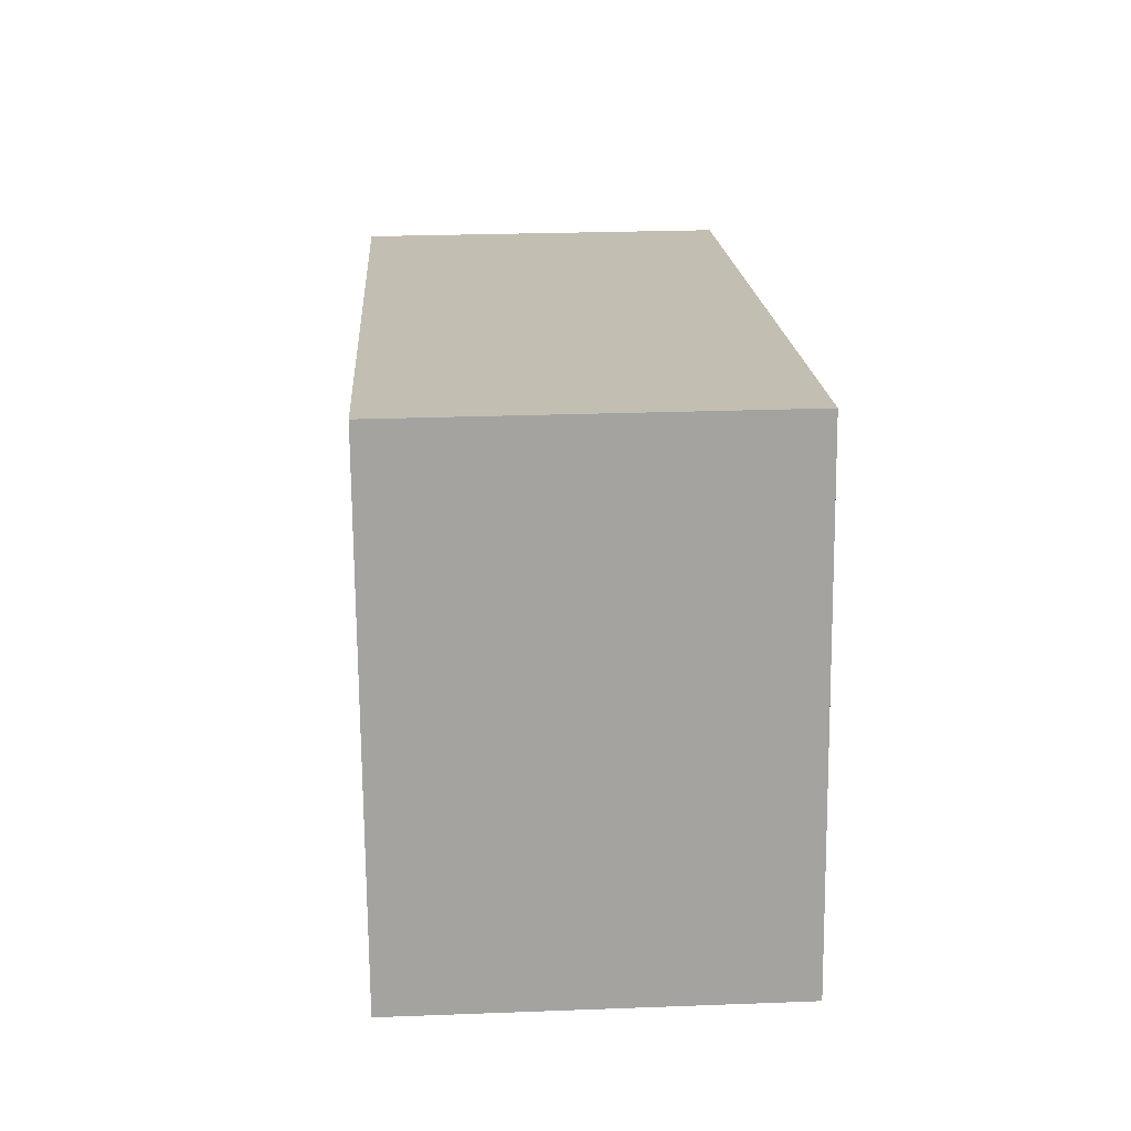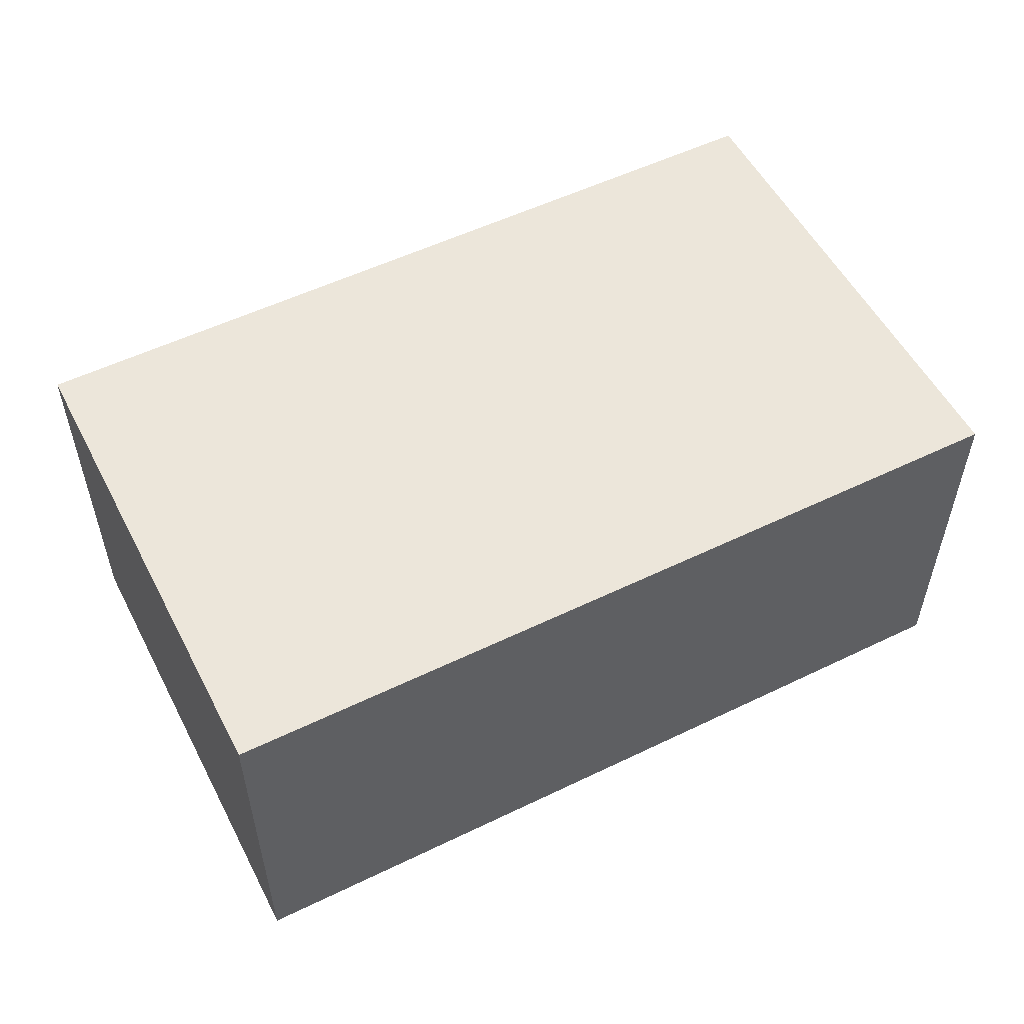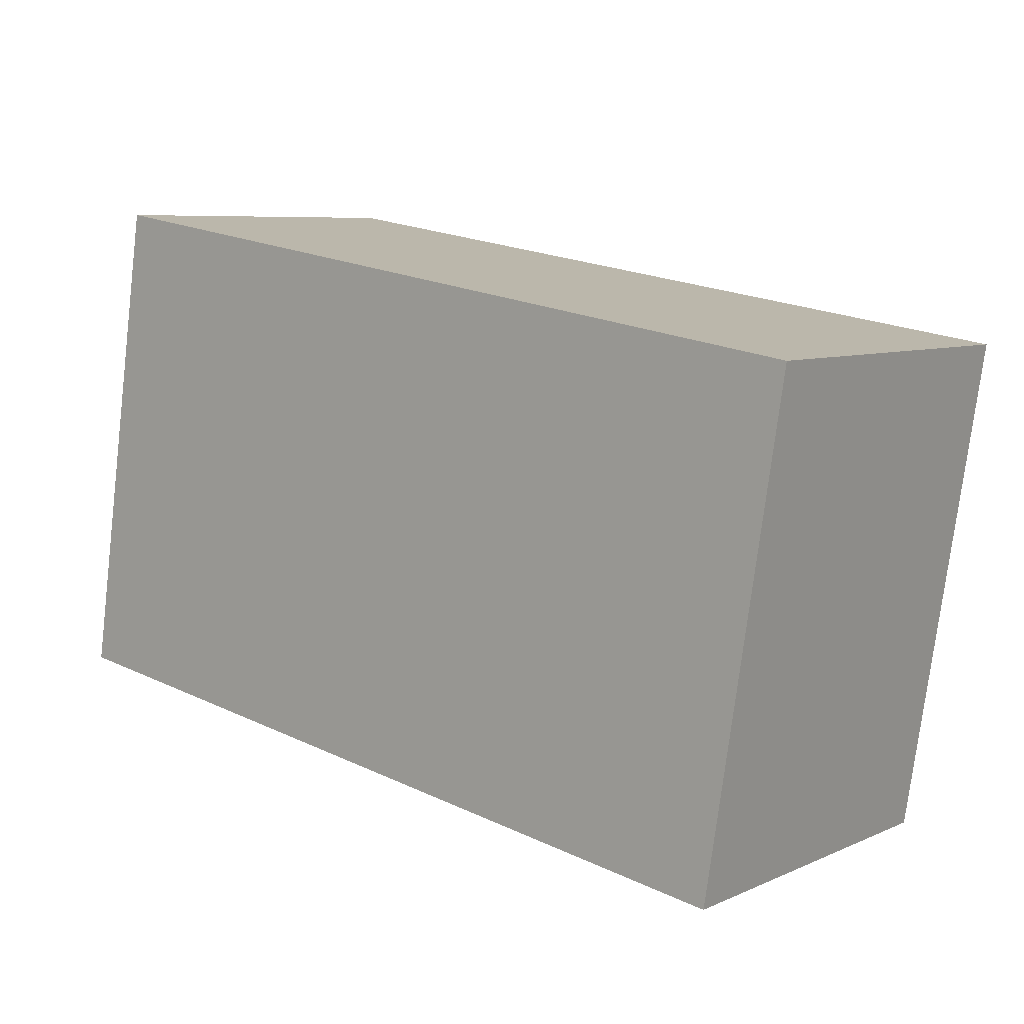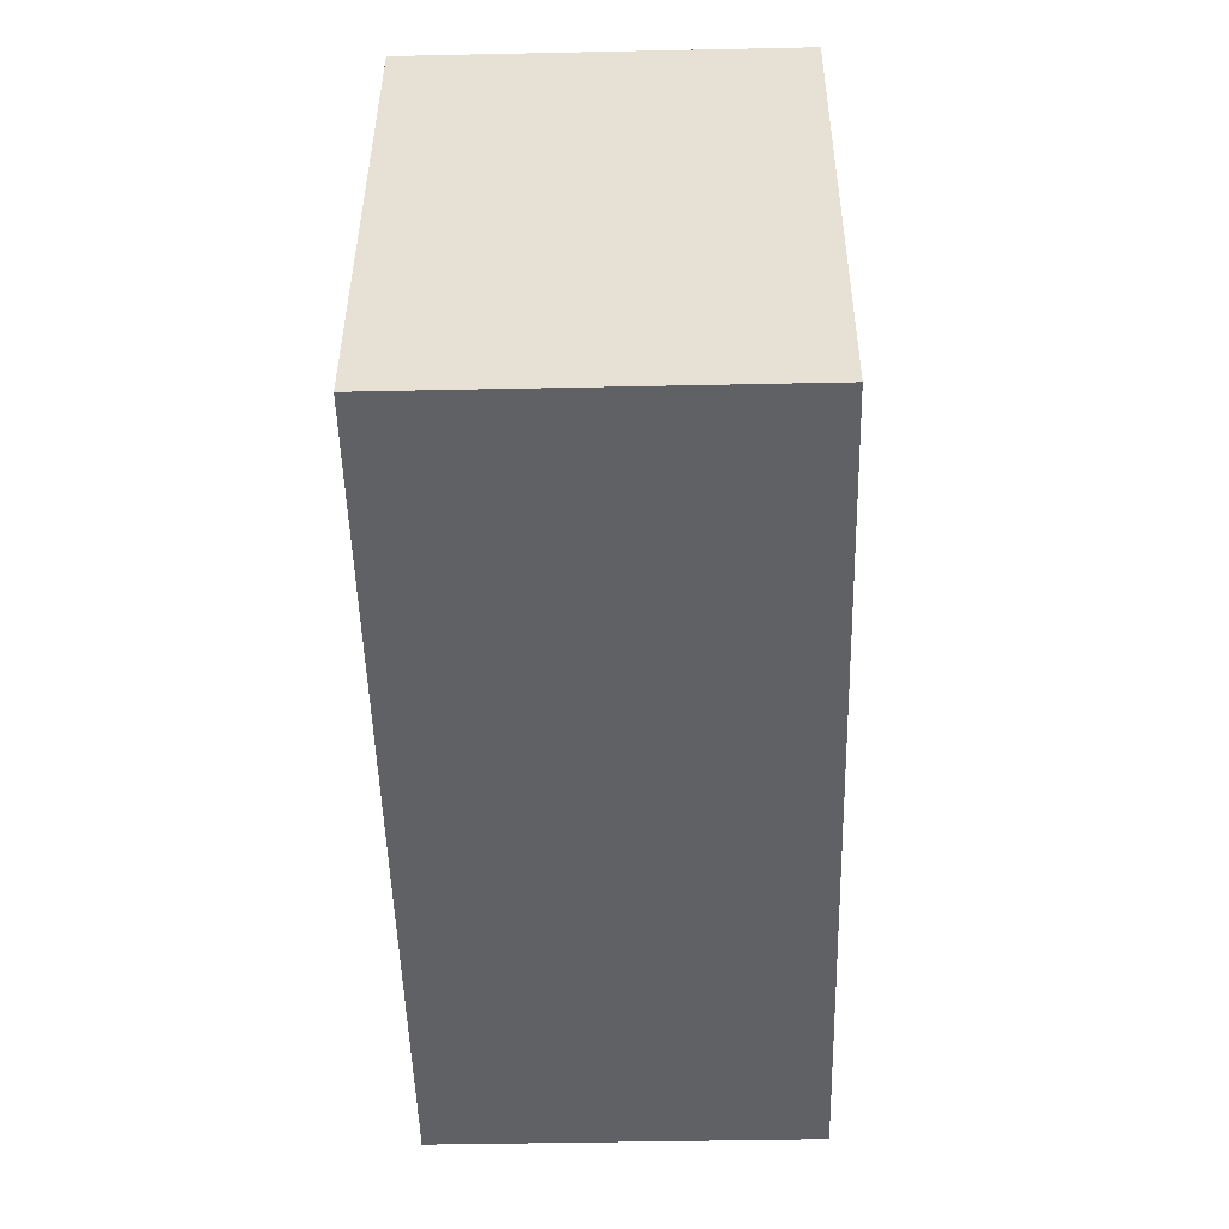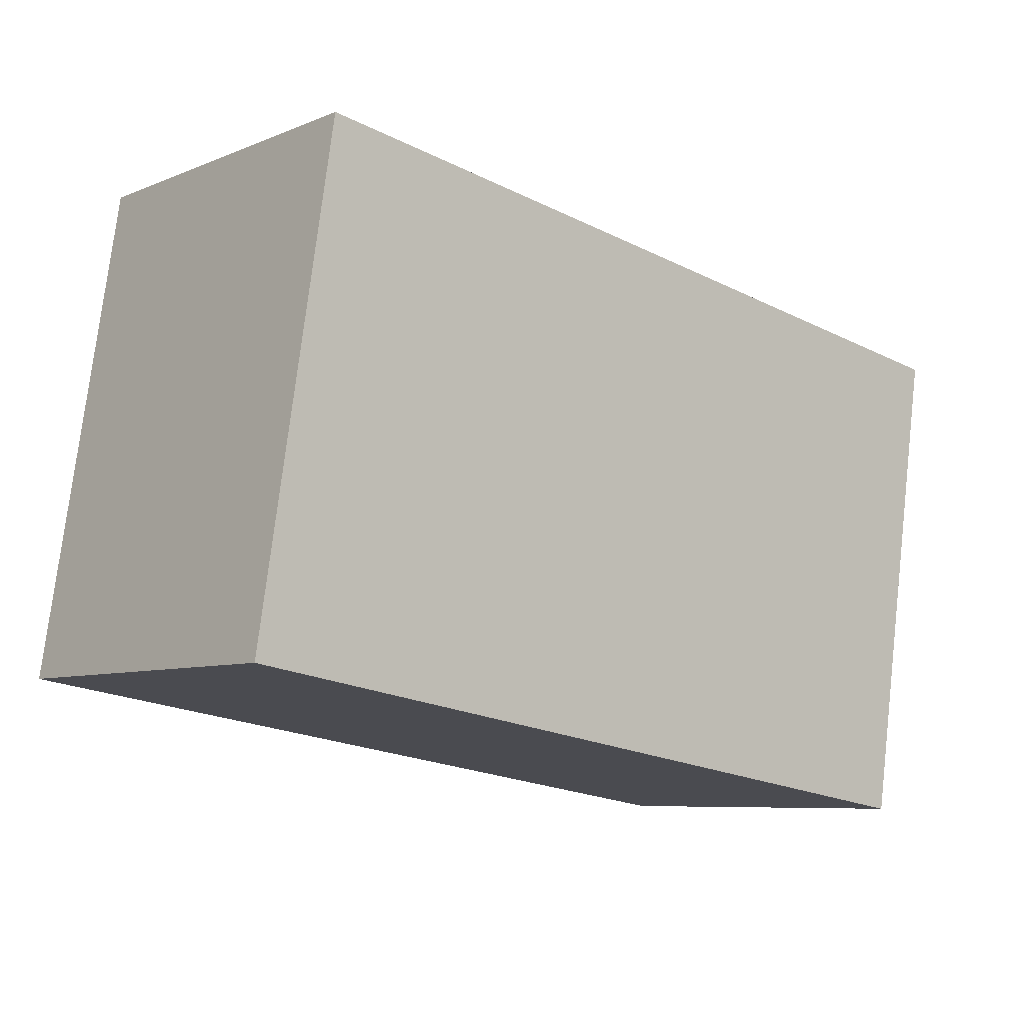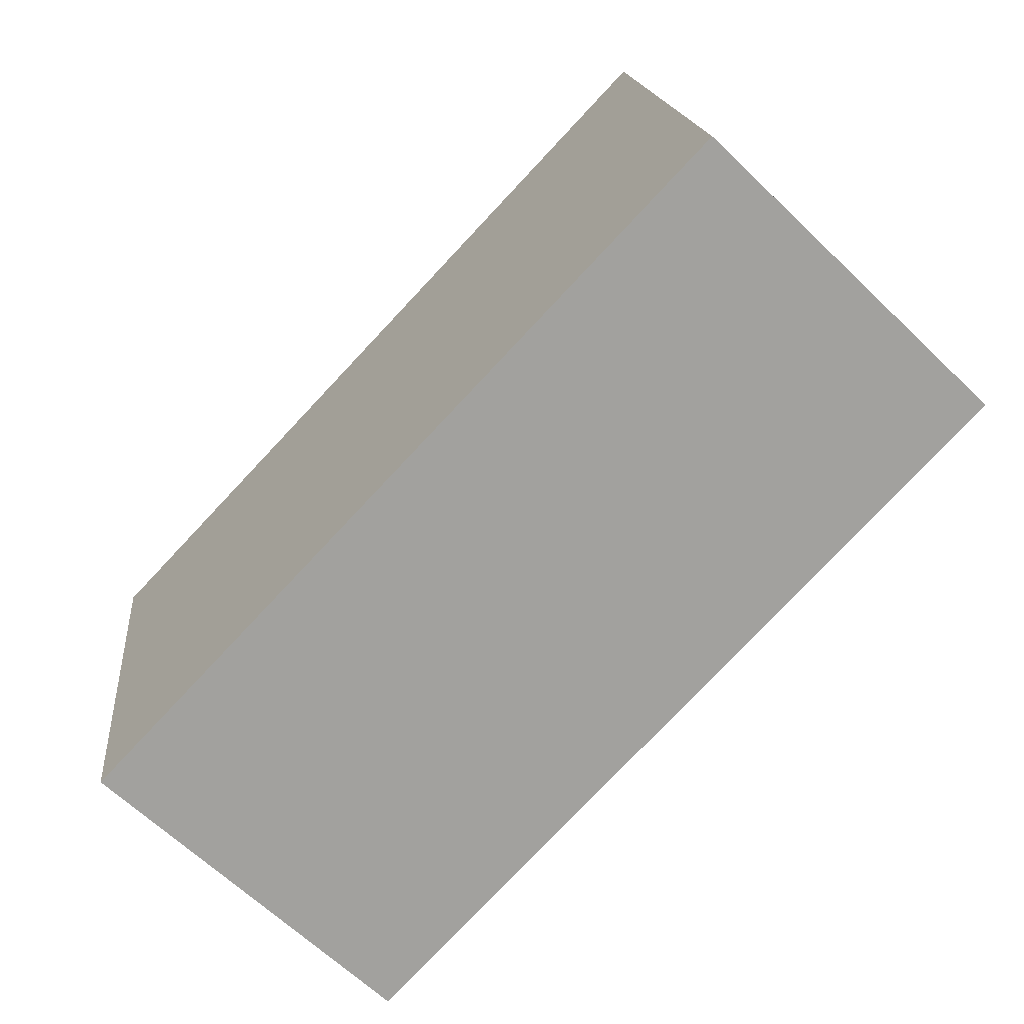
<metadata>
{"format":"obj","ext":"obj","renderer":"f3d","projection":"perspective","resolution":1024,"background":"white","views":[{"elev":26.4,"azim":-93.4,"up":"+Z"},{"elev":54.2,"azim":-18.3,"up":"+Y"},{"elev":7.3,"azim":39.0,"up":"+Z"},{"elev":-41.4,"azim":-88.5,"up":"+Z"},{"elev":-7.3,"azim":-41.1,"up":"+Z"},{"elev":-65.3,"azim":-133.9,"up":"+Z"}]}
</metadata>
<code>
v  6.051 2.732 -0.947
v  0.572 2.732 3.656
v  6.624 2.732 2.708
v  0 2.732 1.673e-16
v  6.624 -1.658e-16 2.708
v  6.051 5.799e-17 -0.947
v  0 0 0
v  0.572 -2.239e-16 3.656
g defaultobject
f 1 2 3
f 2 1 4
f 5 1 3
f 1 5 6
f 6 4 1
f 4 6 7
f 7 2 4
f 2 7 8
f 8 3 2
f 3 8 5
f 8 6 5
f 6 8 7

</code>
